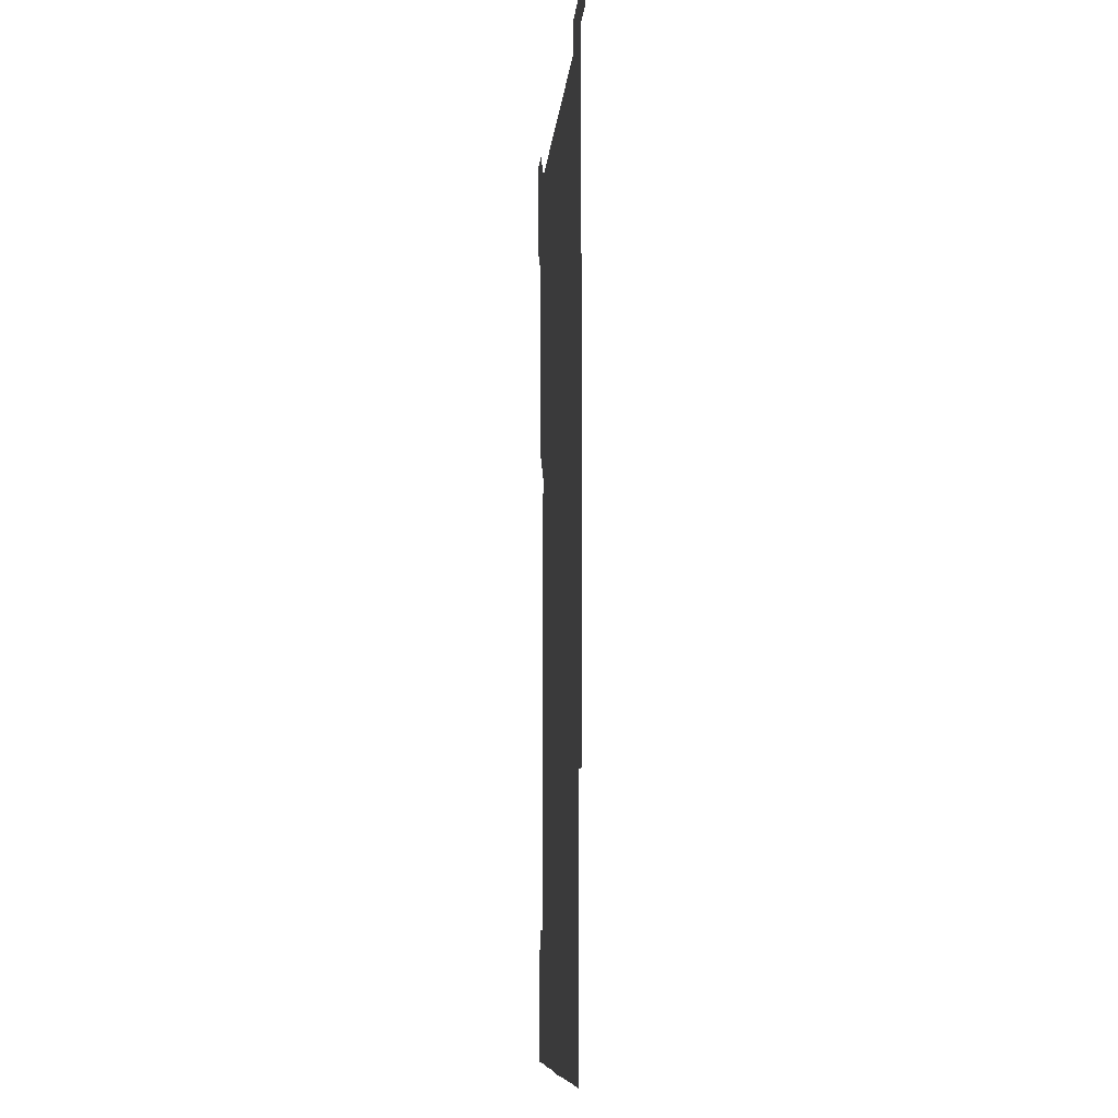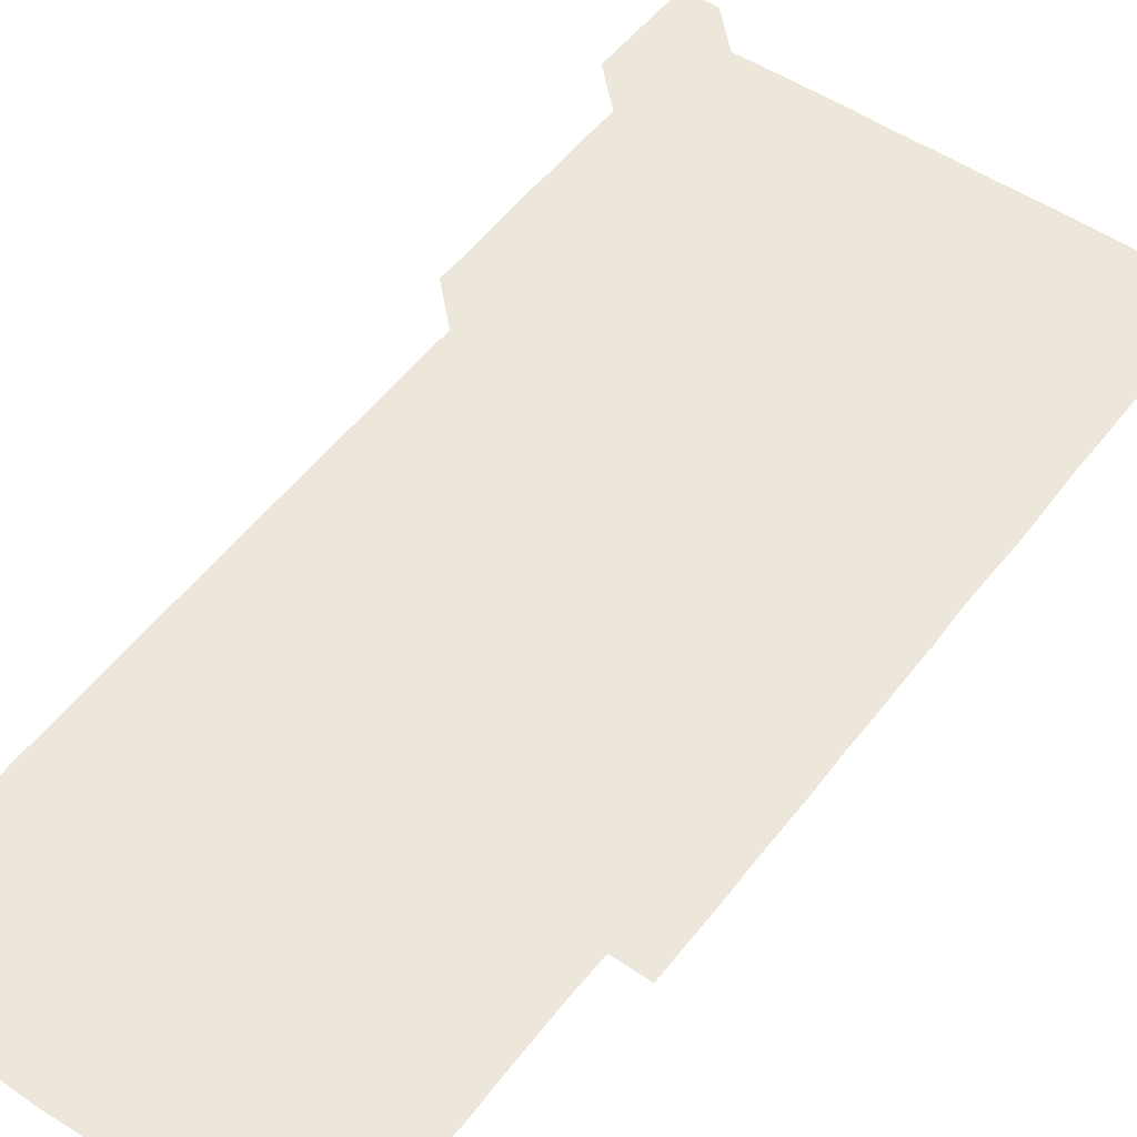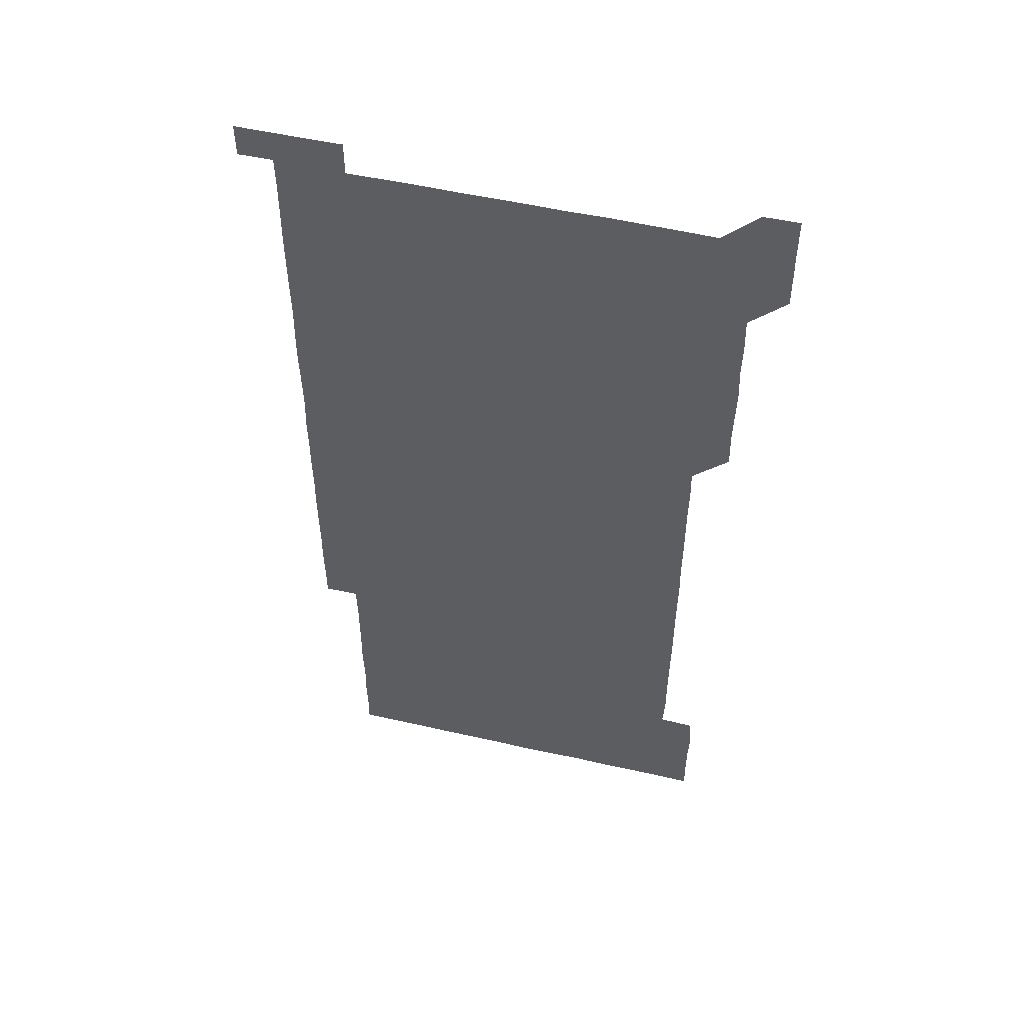
<metadata>
{"format":"obj","ext":"obj","renderer":"f3d","projection":"perspective","resolution":1024,"background":"white","views":[{"elev":-9.8,"azim":84.8,"up":"+Y"},{"elev":51.7,"azim":36.0,"up":"+Z"},{"elev":53.3,"azim":-166.3,"up":"+Y"}]}
</metadata>
<code>
v 450.6 556.4 0
v 450.7 570.9 0
v 450.9 586 0
v 450.9 600.9 0
v 465.7 165.8 0
v 465.9 180.5 0
v 465.9 195.9 0
v 465.4 210.4 0
v 466.3 225.2 0
v 465.6 451.1 0
v 466 465.9 0
v 465.7 481 0
v 465.4 495.8 0
v 466 510.8 0
v 465.8 525.9 0
v 466.2 541.2 0
v 466.1 556.1 0
v 466.2 571 0
v 466.1 585.9 0
v 465.9 600.8 0
v 480.5 166.1 0
v 481.2 181.2 0
v 481.9 196.3 0
v 480.7 210.9 0
v 481.6 225.8 0
v 480.8 240.5 0
v 480.9 255.6 0
v 480.8 270.6 0
v 480.8 285.7 0
v 480.7 300.7 0
v 480.8 315.7 0
v 480.7 330.8 0
v 480.6 345.7 0
v 480.9 360.6 0
v 480.8 375.7 0
v 480.8 390.8 0
v 480.9 405.9 0
v 480.7 420.9 0
v 480.9 436.1 0
v 480.8 451 0
v 481.3 466 0
v 480.6 481 0
v 481.3 496.1 0
v 481.2 511 0
v 480.7 526 0
v 481.4 540.9 0
v 481 556.1 0
v 480.9 571 0
v 481.1 585.8 0
v 495.6 166.1 0
v 496.2 181.3 0
v 495.9 195.9 0
v 495.8 210.8 0
v 496.4 226.1 0
v 495.6 240.8 0
v 496.4 256.1 0
v 496.1 271 0
v 496.2 286.1 0
v 496.3 301.1 0
v 496.1 316 0
v 496.1 331 0
v 496.2 346.1 0
v 496 361 0
v 496.2 376.1 0
v 496.2 391 0
v 496 406 0
v 496.2 421 0
v 496.1 436 0
v 495.9 451 0
v 496.1 466 0
v 496.2 481.1 0
v 495.9 496 0
v 496.2 511 0
v 496.1 526 0
v 496.1 541 0
v 496.4 555.8 0
v 496 571 0
v 495.9 586 0
v 510.5 165.8 0
v 511 181.1 0
v 510.5 195.6 0
v 511.6 211.6 0
v 511.3 226.2 0
v 511.1 241.1 0
v 511 256 0
v 511 271 0
v 511.4 286.2 0
v 511 301 0
v 511 316 0
v 511.2 331.1 0
v 510.8 345.9 0
v 511 361 0
v 511.4 376.2 0
v 511.1 391 0
v 511.1 406 0
v 510.9 421 0
v 511.2 436 0
v 511.2 451.1 0
v 511.1 466 0
v 511.2 481 0
v 511.1 496 0
v 511 511 0
v 511.1 526 0
v 511 541 0
v 511.1 555.9 0
v 511.1 570.7 0
v 510.9 586.1 0
v 525.9 166.2 0
v 526 180.9 0
v 526.2 196.4 0
v 526.3 211.5 0
v 525.9 225.8 0
v 526.5 241.4 0
v 525.9 256 0
v 526.1 271.1 0
v 526 286 0
v 526.1 301.1 0
v 525.8 315.9 0
v 526.2 331.2 0
v 526.3 346.2 0
v 525.9 361 0
v 526 376 0
v 526.2 391.1 0
v 526.1 406 0
v 526.2 421 0
v 525.8 435.9 0
v 526.1 451.1 0
v 526.1 466 0
v 526.1 481 0
v 526.1 496 0
v 526.1 511 0
v 525.9 526 0
v 526.3 540.8 0
v 526.1 555.9 0
v 526 570.9 0
v 525.7 586.3 0
v 540.8 165.8 0
v 541.3 181.5 0
v 541.1 196.2 0
v 541 210.9 0
v 541.2 226.3 0
v 541.1 241.2 0
v 540.9 255.9 0
v 541.1 271 0
v 541.1 286 0
v 541.1 301.1 0
v 541 316.1 0
v 541 331 0
v 541.1 346.1 0
v 541.1 361.1 0
v 541 376 0
v 541 391 0
v 540.8 405.8 0
v 541.2 421.2 0
v 541 436 0
v 541.1 451 0
v 541.1 466 0
v 540.8 481 0
v 541.1 496 0
v 541 511 0
v 541.2 525.9 0
v 541 541.1 0
v 541 556 0
v 541 570.9 0
v 540.9 586 0
v 555.8 165.3 0
v 555.9 181.1 0
v 555.9 195.8 0
v 556 211 0
v 556 226.2 0
v 556 240.9 0
v 556.2 256.2 0
v 555.9 270.7 0
v 556.1 286.4 0
v 556 301 0
v 556 316 0
v 556 331 0
v 556 346 0
v 556 361 0
v 556 376.1 0
v 556 390.9 0
v 556.1 406.1 0
v 556 421 0
v 556 436 0
v 556 451.1 0
v 556.1 466 0
v 556 481 0
v 556.1 496 0
v 556 511 0
v 556 525.9 0
v 556 541 0
v 556 555.9 0
v 556.1 570.8 0
v 555.9 586.1 0
v 570.8 165.8 0
v 571 181.3 0
v 571 196.3 0
v 571.1 211.5 0
v 571 225.9 0
v 571 241.4 0
v 571 256.1 0
v 570.9 270.8 0
v 570.9 286.4 0
v 571.1 301.1 0
v 571 316 0
v 571 331.1 0
v 571 346 0
v 571 361.1 0
v 570.9 375.8 0
v 571.1 391.2 0
v 571 406 0
v 571 421 0
v 571 436 0
v 571 450.9 0
v 571 466.1 0
v 571 481 0
v 571 496 0
v 571 511 0
v 570.9 526.1 0
v 571.1 540.8 0
v 571 556.1 0
v 571 570.9 0
v 570.9 586.1 0
v 586 165.7 0
v 585.9 181.4 0
v 586.1 195.8 0
v 586 211 0
v 585.9 226.3 0
v 586 241 0
v 585.9 256.1 0
v 586 270.8 0
v 586.1 285.8 0
v 586 301.2 0
v 586 316 0
v 586 331.1 0
v 586 346 0
v 586 361.1 0
v 586.1 376.2 0
v 586 391 0
v 585.9 406.1 0
v 586 421 0
v 586 436 0
v 586 451 0
v 586 466 0
v 586 481 0
v 586 496 0
v 586 511 0
v 586 525.9 0
v 586 541.1 0
v 586.1 555.9 0
v 586 570.9 0
v 586 586 0
v 601.1 165.6 0
v 601 180.7 0
v 601 195.9 0
v 600.8 211.5 0
v 601 226 0
v 601 241.1 0
v 600.9 256 0
v 600.8 271.4 0
v 601.1 285.7 0
v 601 301.2 0
v 601 316.1 0
v 601 330.8 0
v 600.9 346.2 0
v 600.9 361.1 0
v 600.9 376.1 0
v 600.9 391.1 0
v 601 406 0
v 600.9 421.1 0
v 601 436 0
v 601 451 0
v 601 465.8 0
v 601 481 0
v 601 496 0
v 601 511 0
v 601 526 0
v 601 541 0
v 601 556 0
v 601 570.9 0
v 601 586.2 0
v 616 165.9 0
v 615.8 181.9 0
v 616.2 195.8 0
v 615.9 211.2 0
v 615.9 226.1 0
v 616 241 0
v 616 256 0
v 615.9 271.1 0
v 616 285.9 0
v 615.8 301.3 0
v 616 316 0
v 615.9 331.2 0
v 616 346 0
v 615.9 361.1 0
v 616 376 0
v 615.9 391 0
v 615.9 406.1 0
v 616 421 0
v 615.9 436 0
v 616 450.9 0
v 615.9 466.3 0
v 616.1 481.1 0
v 615.9 496 0
v 615.9 511 0
v 616 526 0
v 615.8 540.8 0
v 616.1 556.1 0
v 616 570.8 0
v 616 586.1 0
v 631.3 165.8 0
v 630.7 181.3 0
v 631.1 195.9 0
v 630.9 211.1 0
v 630.7 226.3 0
v 630.9 241 0
v 630.9 256.1 0
v 630.8 271.2 0
v 630.9 286.2 0
v 630.6 301.3 0
v 631 316 0
v 631 331 0
v 630.8 346.1 0
v 631 361 0
v 630.7 376.1 0
v 630.8 391 0
v 630.9 406 0
v 631 421 0
v 630.9 436.1 0
v 630.9 451 0
v 630.6 466.1 0
v 631.1 481 0
v 630.9 496 0
v 631.2 511 0
v 631 526 0
v 630.9 541 0
v 631 556 0
v 631 570.9 0
v 631.1 585.9 0
v 631.1 601.1 0
v 646.1 165.8 0
v 645.8 180.8 0
v 646.1 195.6 0
v 645.7 210.8 0
v 646.3 225.7 0
v 646 240.7 0
v 646 255.7 0
v 646 270.8 0
v 646.4 286.2 0
v 645.7 301.3 0
v 645.8 316.2 0
v 645.4 331.2 0
v 645.9 346 0
v 645.5 361.1 0
v 645.9 375.9 0
v 645.8 391 0
v 646 406 0
v 645.7 421.1 0
v 646 435.9 0
v 645.8 451.1 0
v 645.9 466.2 0
v 645.5 481.1 0
v 645.8 495.8 0
v 646.2 511 0
v 645.9 526.1 0
v 645.6 540.9 0
v 646.2 556 0
v 645.8 570.9 0
v 645.9 585.8 0
v 646 601 0
v 661.2 285.9 0
v 661.3 300.7 0
v 661.6 315.6 0
v 661.3 330.7 0
v 661.4 345.7 0
v 661.5 360.7 0
v 661.2 375.8 0
v 661.4 390.8 0
v 661.3 405.8 0
v 661.4 420.7 0
v 660.9 435.9 0
v 661.2 451 0
v 661.5 465.9 0
v 661.4 480.9 0
v 661 496 0
v 661.2 511 0
v 661.2 526 0
v 661.3 541 0
v 661 556 0
v 660.9 571.1 0
v 661 586.2 0
v 661.1 601 0
v 676 586.1 0
v 676 601 0
f 16 17 1
f 1 17 2
f 17 18 2
f 2 18 3
f 18 19 3
f 3 19 4
f 19 20 4
f 5 21 6
f 21 22 6
f 6 22 7
f 22 23 7
f 7 23 8
f 23 24 8
f 8 24 9
f 24 25 9
f 39 40 10
f 10 40 11
f 40 41 11
f 11 41 12
f 41 42 12
f 12 42 13
f 42 43 13
f 13 43 14
f 43 44 14
f 14 44 15
f 44 45 15
f 15 45 16
f 45 46 16
f 16 46 17
f 46 47 17
f 17 47 18
f 47 48 18
f 18 48 19
f 48 49 19
f 19 49 20
f 21 50 22
f 50 51 22
f 22 51 23
f 51 52 23
f 23 52 24
f 52 53 24
f 24 53 25
f 53 54 25
f 25 54 26
f 54 55 26
f 26 55 27
f 55 56 27
f 27 56 28
f 56 57 28
f 28 57 29
f 57 58 29
f 29 58 30
f 58 59 30
f 30 59 31
f 59 60 31
f 31 60 32
f 60 61 32
f 32 61 33
f 61 62 33
f 33 62 34
f 62 63 34
f 34 63 35
f 63 64 35
f 35 64 36
f 64 65 36
f 36 65 37
f 65 66 37
f 37 66 38
f 66 67 38
f 38 67 39
f 67 68 39
f 39 68 40
f 68 69 40
f 40 69 41
f 69 70 41
f 41 70 42
f 70 71 42
f 42 71 43
f 71 72 43
f 43 72 44
f 72 73 44
f 44 73 45
f 73 74 45
f 45 74 46
f 74 75 46
f 46 75 47
f 75 76 47
f 47 76 48
f 76 77 48
f 48 77 49
f 77 78 49
f 50 79 51
f 79 80 51
f 51 80 52
f 80 81 52
f 52 81 53
f 81 82 53
f 53 82 54
f 82 83 54
f 54 83 55
f 83 84 55
f 55 84 56
f 84 85 56
f 56 85 57
f 85 86 57
f 57 86 58
f 86 87 58
f 58 87 59
f 87 88 59
f 59 88 60
f 88 89 60
f 60 89 61
f 89 90 61
f 61 90 62
f 90 91 62
f 62 91 63
f 91 92 63
f 63 92 64
f 92 93 64
f 64 93 65
f 93 94 65
f 65 94 66
f 94 95 66
f 66 95 67
f 95 96 67
f 67 96 68
f 96 97 68
f 68 97 69
f 97 98 69
f 69 98 70
f 98 99 70
f 70 99 71
f 99 100 71
f 71 100 72
f 100 101 72
f 72 101 73
f 101 102 73
f 73 102 74
f 102 103 74
f 74 103 75
f 103 104 75
f 75 104 76
f 104 105 76
f 76 105 77
f 105 106 77
f 77 106 78
f 106 107 78
f 79 108 80
f 108 109 80
f 80 109 81
f 109 110 81
f 81 110 82
f 110 111 82
f 82 111 83
f 111 112 83
f 83 112 84
f 112 113 84
f 84 113 85
f 113 114 85
f 85 114 86
f 114 115 86
f 86 115 87
f 115 116 87
f 87 116 88
f 116 117 88
f 88 117 89
f 117 118 89
f 89 118 90
f 118 119 90
f 90 119 91
f 119 120 91
f 91 120 92
f 120 121 92
f 92 121 93
f 121 122 93
f 93 122 94
f 122 123 94
f 94 123 95
f 123 124 95
f 95 124 96
f 124 125 96
f 96 125 97
f 125 126 97
f 97 126 98
f 126 127 98
f 98 127 99
f 127 128 99
f 99 128 100
f 128 129 100
f 100 129 101
f 129 130 101
f 101 130 102
f 130 131 102
f 102 131 103
f 131 132 103
f 103 132 104
f 132 133 104
f 104 133 105
f 133 134 105
f 105 134 106
f 134 135 106
f 106 135 107
f 135 136 107
f 108 137 109
f 137 138 109
f 109 138 110
f 138 139 110
f 110 139 111
f 139 140 111
f 111 140 112
f 140 141 112
f 112 141 113
f 141 142 113
f 113 142 114
f 142 143 114
f 114 143 115
f 143 144 115
f 115 144 116
f 144 145 116
f 116 145 117
f 145 146 117
f 117 146 118
f 146 147 118
f 118 147 119
f 147 148 119
f 119 148 120
f 148 149 120
f 120 149 121
f 149 150 121
f 121 150 122
f 150 151 122
f 122 151 123
f 151 152 123
f 123 152 124
f 152 153 124
f 124 153 125
f 153 154 125
f 125 154 126
f 154 155 126
f 126 155 127
f 155 156 127
f 127 156 128
f 156 157 128
f 128 157 129
f 157 158 129
f 129 158 130
f 158 159 130
f 130 159 131
f 159 160 131
f 131 160 132
f 160 161 132
f 132 161 133
f 161 162 133
f 133 162 134
f 162 163 134
f 134 163 135
f 163 164 135
f 135 164 136
f 164 165 136
f 137 166 138
f 166 167 138
f 138 167 139
f 167 168 139
f 139 168 140
f 168 169 140
f 140 169 141
f 169 170 141
f 141 170 142
f 170 171 142
f 142 171 143
f 171 172 143
f 143 172 144
f 172 173 144
f 144 173 145
f 173 174 145
f 145 174 146
f 174 175 146
f 146 175 147
f 175 176 147
f 147 176 148
f 176 177 148
f 148 177 149
f 177 178 149
f 149 178 150
f 178 179 150
f 150 179 151
f 179 180 151
f 151 180 152
f 180 181 152
f 152 181 153
f 181 182 153
f 153 182 154
f 182 183 154
f 154 183 155
f 183 184 155
f 155 184 156
f 184 185 156
f 156 185 157
f 185 186 157
f 157 186 158
f 186 187 158
f 158 187 159
f 187 188 159
f 159 188 160
f 188 189 160
f 160 189 161
f 189 190 161
f 161 190 162
f 190 191 162
f 162 191 163
f 191 192 163
f 163 192 164
f 192 193 164
f 164 193 165
f 193 194 165
f 166 195 167
f 195 196 167
f 167 196 168
f 196 197 168
f 168 197 169
f 197 198 169
f 169 198 170
f 198 199 170
f 170 199 171
f 199 200 171
f 171 200 172
f 200 201 172
f 172 201 173
f 201 202 173
f 173 202 174
f 202 203 174
f 174 203 175
f 203 204 175
f 175 204 176
f 204 205 176
f 176 205 177
f 205 206 177
f 177 206 178
f 206 207 178
f 178 207 179
f 207 208 179
f 179 208 180
f 208 209 180
f 180 209 181
f 209 210 181
f 181 210 182
f 210 211 182
f 182 211 183
f 211 212 183
f 183 212 184
f 212 213 184
f 184 213 185
f 213 214 185
f 185 214 186
f 214 215 186
f 186 215 187
f 215 216 187
f 187 216 188
f 216 217 188
f 188 217 189
f 217 218 189
f 189 218 190
f 218 219 190
f 190 219 191
f 219 220 191
f 191 220 192
f 220 221 192
f 192 221 193
f 221 222 193
f 193 222 194
f 222 223 194
f 195 224 196
f 224 225 196
f 196 225 197
f 225 226 197
f 197 226 198
f 226 227 198
f 198 227 199
f 227 228 199
f 199 228 200
f 228 229 200
f 200 229 201
f 229 230 201
f 201 230 202
f 230 231 202
f 202 231 203
f 231 232 203
f 203 232 204
f 232 233 204
f 204 233 205
f 233 234 205
f 205 234 206
f 234 235 206
f 206 235 207
f 235 236 207
f 207 236 208
f 236 237 208
f 208 237 209
f 237 238 209
f 209 238 210
f 238 239 210
f 210 239 211
f 239 240 211
f 211 240 212
f 240 241 212
f 212 241 213
f 241 242 213
f 213 242 214
f 242 243 214
f 214 243 215
f 243 244 215
f 215 244 216
f 244 245 216
f 216 245 217
f 245 246 217
f 217 246 218
f 246 247 218
f 218 247 219
f 247 248 219
f 219 248 220
f 248 249 220
f 220 249 221
f 249 250 221
f 221 250 222
f 250 251 222
f 222 251 223
f 251 252 223
f 224 253 225
f 253 254 225
f 225 254 226
f 254 255 226
f 226 255 227
f 255 256 227
f 227 256 228
f 256 257 228
f 228 257 229
f 257 258 229
f 229 258 230
f 258 259 230
f 230 259 231
f 259 260 231
f 231 260 232
f 260 261 232
f 232 261 233
f 261 262 233
f 233 262 234
f 262 263 234
f 234 263 235
f 263 264 235
f 235 264 236
f 264 265 236
f 236 265 237
f 265 266 237
f 237 266 238
f 266 267 238
f 238 267 239
f 267 268 239
f 239 268 240
f 268 269 240
f 240 269 241
f 269 270 241
f 241 270 242
f 270 271 242
f 242 271 243
f 271 272 243
f 243 272 244
f 272 273 244
f 244 273 245
f 273 274 245
f 245 274 246
f 274 275 246
f 246 275 247
f 275 276 247
f 247 276 248
f 276 277 248
f 248 277 249
f 277 278 249
f 249 278 250
f 278 279 250
f 250 279 251
f 279 280 251
f 251 280 252
f 280 281 252
f 253 282 254
f 282 283 254
f 254 283 255
f 283 284 255
f 255 284 256
f 284 285 256
f 256 285 257
f 285 286 257
f 257 286 258
f 286 287 258
f 258 287 259
f 287 288 259
f 259 288 260
f 288 289 260
f 260 289 261
f 289 290 261
f 261 290 262
f 290 291 262
f 262 291 263
f 291 292 263
f 263 292 264
f 292 293 264
f 264 293 265
f 293 294 265
f 265 294 266
f 294 295 266
f 266 295 267
f 295 296 267
f 267 296 268
f 296 297 268
f 268 297 269
f 297 298 269
f 269 298 270
f 298 299 270
f 270 299 271
f 299 300 271
f 271 300 272
f 300 301 272
f 272 301 273
f 301 302 273
f 273 302 274
f 302 303 274
f 274 303 275
f 303 304 275
f 275 304 276
f 304 305 276
f 276 305 277
f 305 306 277
f 277 306 278
f 306 307 278
f 278 307 279
f 307 308 279
f 279 308 280
f 308 309 280
f 280 309 281
f 309 310 281
f 282 311 283
f 311 312 283
f 283 312 284
f 312 313 284
f 284 313 285
f 313 314 285
f 285 314 286
f 314 315 286
f 286 315 287
f 315 316 287
f 287 316 288
f 316 317 288
f 288 317 289
f 317 318 289
f 289 318 290
f 318 319 290
f 290 319 291
f 319 320 291
f 291 320 292
f 320 321 292
f 292 321 293
f 321 322 293
f 293 322 294
f 322 323 294
f 294 323 295
f 323 324 295
f 295 324 296
f 324 325 296
f 296 325 297
f 325 326 297
f 297 326 298
f 326 327 298
f 298 327 299
f 327 328 299
f 299 328 300
f 328 329 300
f 300 329 301
f 329 330 301
f 301 330 302
f 330 331 302
f 302 331 303
f 331 332 303
f 303 332 304
f 332 333 304
f 304 333 305
f 333 334 305
f 305 334 306
f 334 335 306
f 306 335 307
f 335 336 307
f 307 336 308
f 336 337 308
f 308 337 309
f 337 338 309
f 309 338 310
f 338 339 310
f 311 341 312
f 341 342 312
f 312 342 313
f 342 343 313
f 313 343 314
f 343 344 314
f 314 344 315
f 344 345 315
f 315 345 316
f 345 346 316
f 316 346 317
f 346 347 317
f 317 347 318
f 347 348 318
f 318 348 319
f 348 349 319
f 319 349 320
f 349 350 320
f 320 350 321
f 350 351 321
f 321 351 322
f 351 352 322
f 322 352 323
f 352 353 323
f 323 353 324
f 353 354 324
f 324 354 325
f 354 355 325
f 325 355 326
f 355 356 326
f 326 356 327
f 356 357 327
f 327 357 328
f 357 358 328
f 328 358 329
f 358 359 329
f 329 359 330
f 359 360 330
f 330 360 331
f 360 361 331
f 331 361 332
f 361 362 332
f 332 362 333
f 362 363 333
f 333 363 334
f 363 364 334
f 334 364 335
f 364 365 335
f 335 365 336
f 365 366 336
f 336 366 337
f 366 367 337
f 337 367 338
f 367 368 338
f 338 368 339
f 368 369 339
f 339 369 340
f 369 370 340
f 349 371 350
f 371 372 350
f 350 372 351
f 372 373 351
f 351 373 352
f 373 374 352
f 352 374 353
f 374 375 353
f 353 375 354
f 375 376 354
f 354 376 355
f 376 377 355
f 355 377 356
f 377 378 356
f 356 378 357
f 378 379 357
f 357 379 358
f 379 380 358
f 358 380 359
f 380 381 359
f 359 381 360
f 381 382 360
f 360 382 361
f 382 383 361
f 361 383 362
f 383 384 362
f 362 384 363
f 384 385 363
f 363 385 364
f 385 386 364
f 364 386 365
f 386 387 365
f 365 387 366
f 387 388 366
f 366 388 367
f 388 389 367
f 367 389 368
f 389 390 368
f 368 390 369
f 390 391 369
f 369 391 370
f 391 392 370
f 391 393 392
f 393 394 392

</code>
